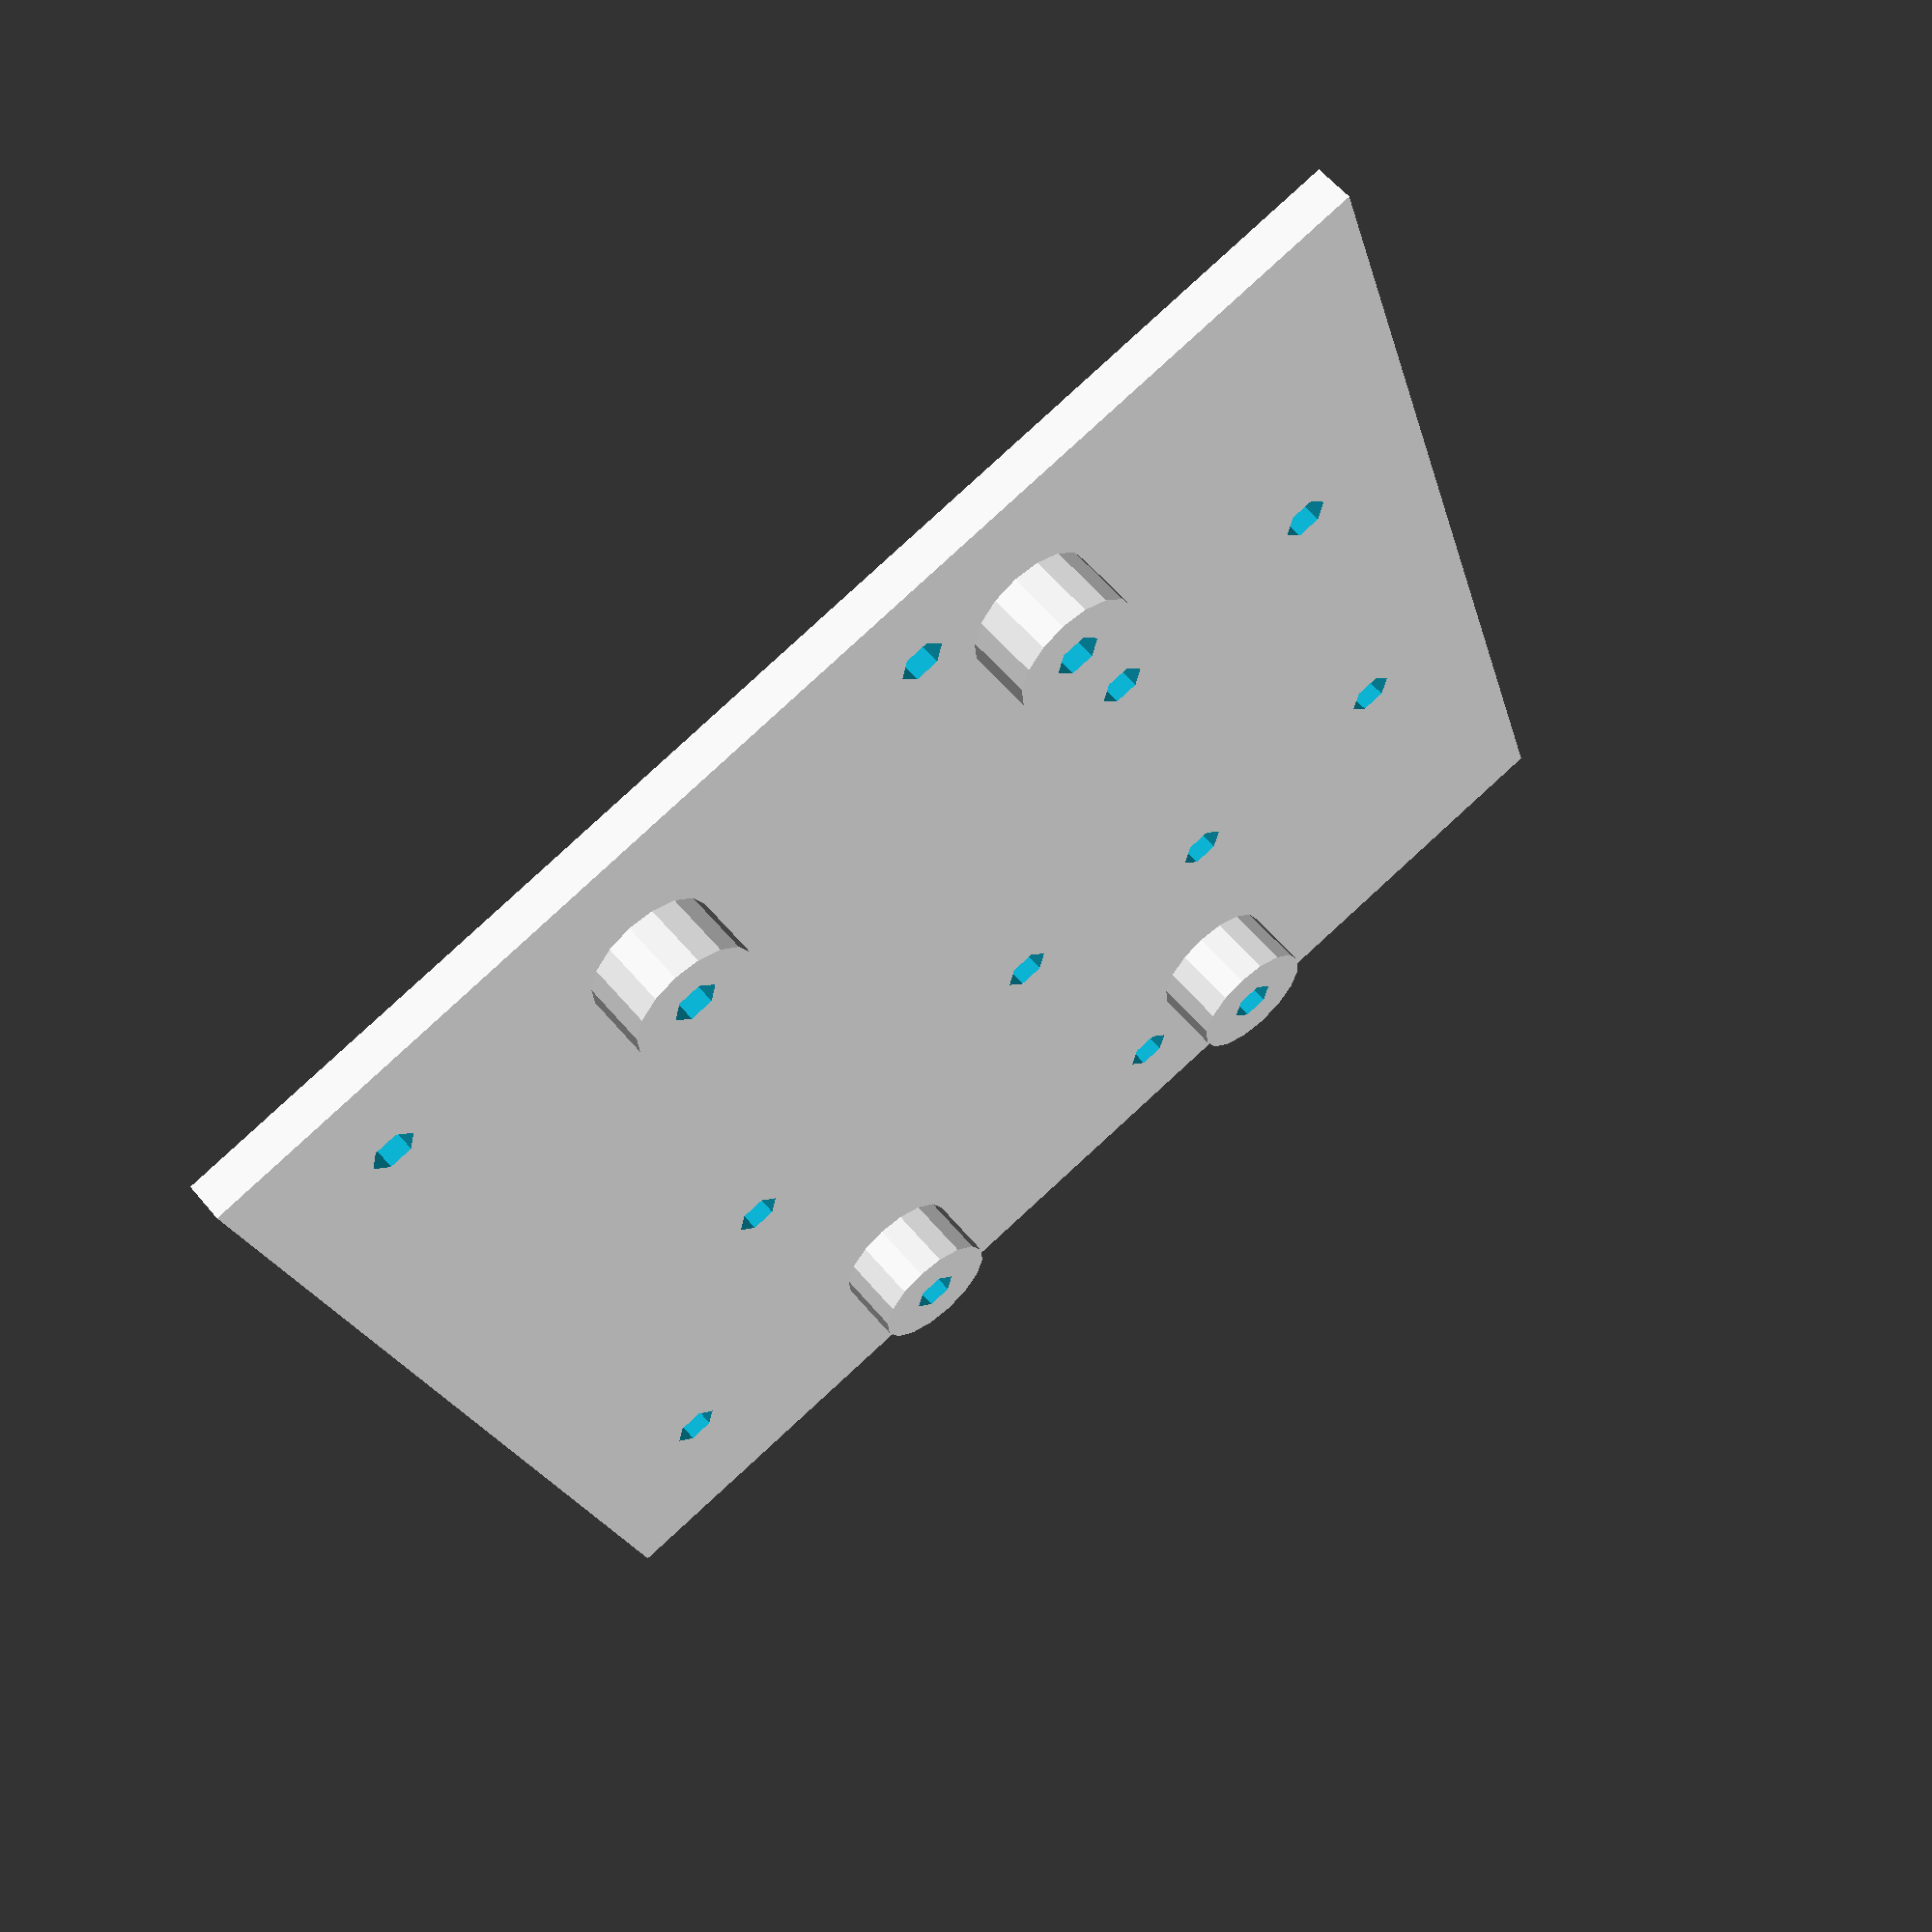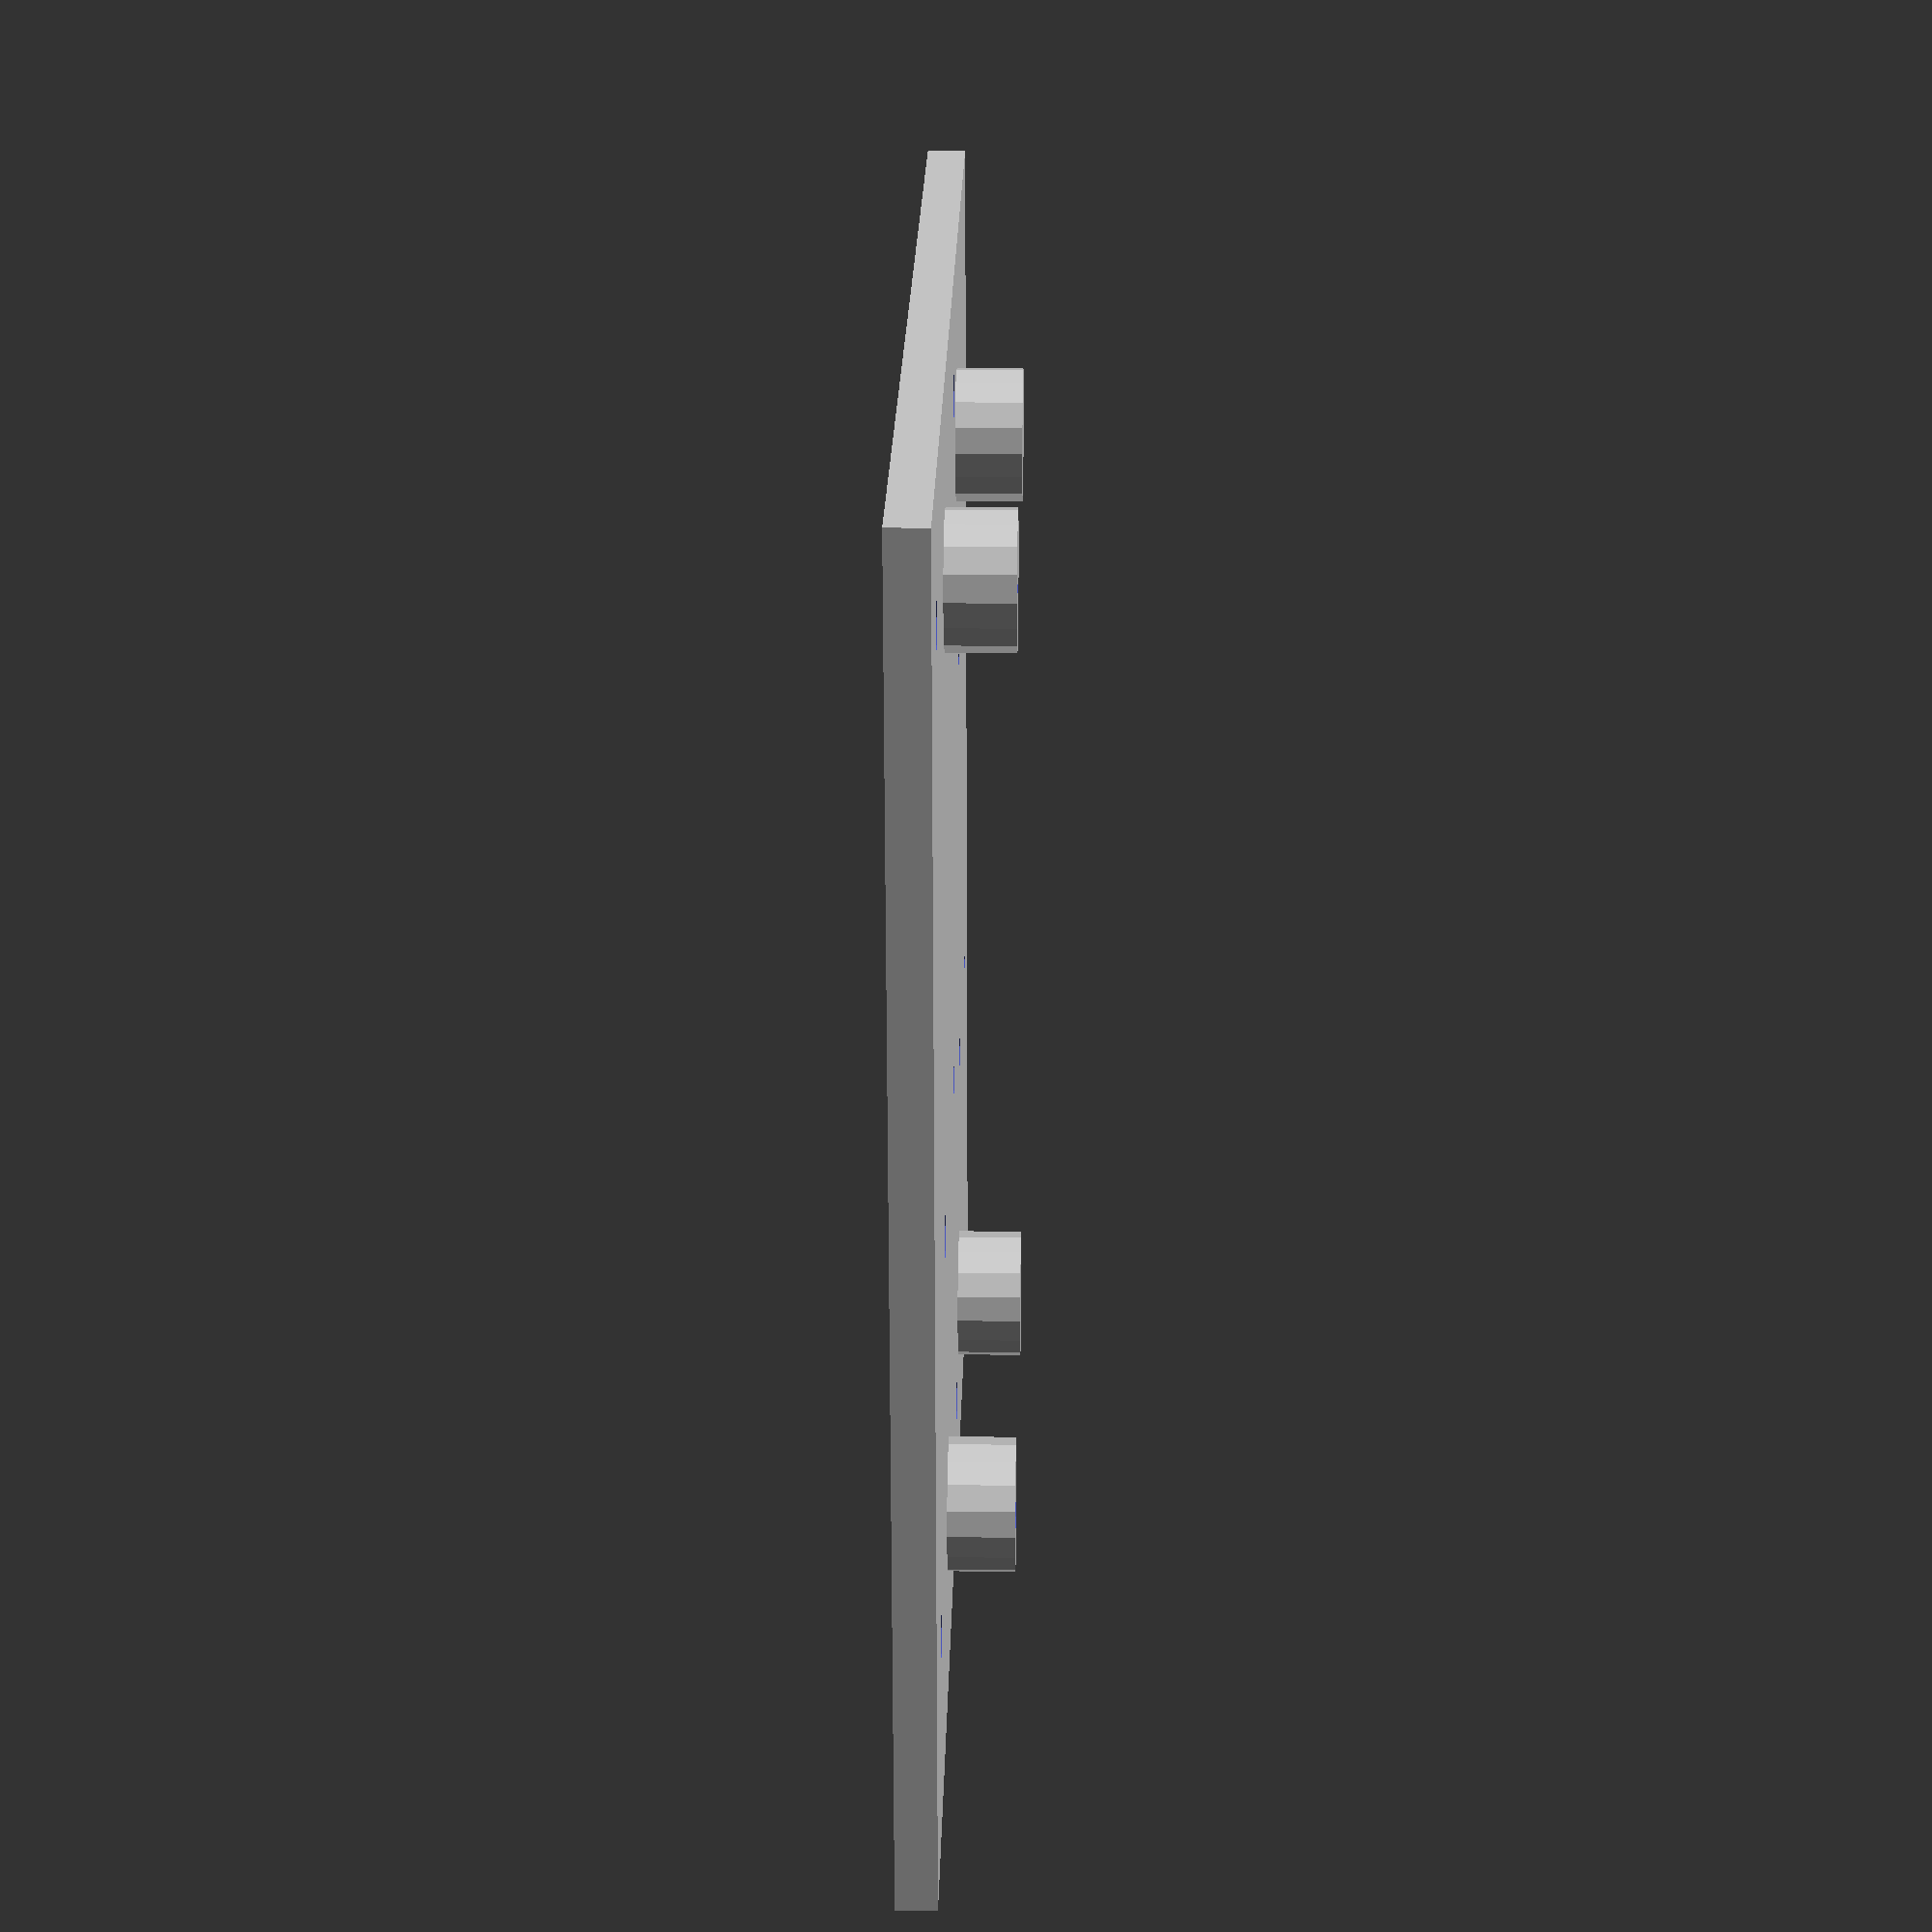
<openscad>
module screw_hole(radius = 1.8, height = 5) {
    cylinder(h = height, r1 = radius, r2 = radius);
}

module stud(radius = 5) {
    cylinder(h = 5, r1 = radius, r2 = radius);
}

module chassis_holes(radius = 1.8) {
    x = 17.5;
    y = 36;
    translate([-x, y, 0])   screw_hole(radius = radius, height = 7);
    translate([x, y, 0])    screw_hole(radius = radius, height = 7);
    translate([-x, -y, 0])  screw_hole(radius = radius, height = 7);
    translate([x, -y, 0])   screw_hole(radius = radius, height = 7);
}

module chassis_studs() {
    x = 17.5;
    y = 36;
    translate([-x, y, 0]) stud();
    translate([x, y, 0]) stud();
    translate([-x, -y, 0]) stud();
    translate([x, -y, 0]) stud();
}

module chassis() {
    difference() {
        chassis_studs();
        translate([0,0,-1]) chassis_holes();
    }
}

module mega_holes(x = 0, y = 0) {
    translate([x - 24.1, y - 39.95, 0])  screw_hole();
    translate([x + 24.1, y - 41.25, 0])  screw_hole();
    translate([x - 24.1, y + 34.95, 0])  screw_hole();
    translate([x - 8.9,  y + 10.85, 0])  screw_hole();
    translate([x + 19,   y + 10.85, 0])  screw_hole();
    translate([x + 24.1, y + 41.25, 0])  screw_hole();
}

module sensor_holes(x = 0, y = 0) {
    translate([x + 9, y + 16.5, 0]) screw_hole();
    translate([x + 9, y - 16.5, 0]) screw_hole();
    translate([x - 9, y + 16.5, 0]) screw_hole();
    translate([x - 9, y - 16.5, 0]) screw_hole();
}

module platform_trimming() {
    translate([-43.5,  21, 0]) cube([21, 26, 5]);
    translate([-43.5, -56, 0]) cube([21, 26, 5]);
    translate([-43,   -18, 0]) cube([10, 26, 5]);
}

module platform() {
    difference() {
        translate([-50, -50, 5]) cube([100, 100, 3]);
        translate([0, 0, 4]) chassis_holes(radius = 3.5);
        translate([0, 0, 4]) rotate(180) mega_holes(x = -15, y = 0);
        translate([0, 0, 4]) sensor_holes(x = -30, y = 0);
    }
}

chassis();
platform();

</openscad>
<views>
elev=300.6 azim=16.5 roll=140.3 proj=p view=solid
elev=162.9 azim=185.6 roll=88.8 proj=p view=solid
</views>
